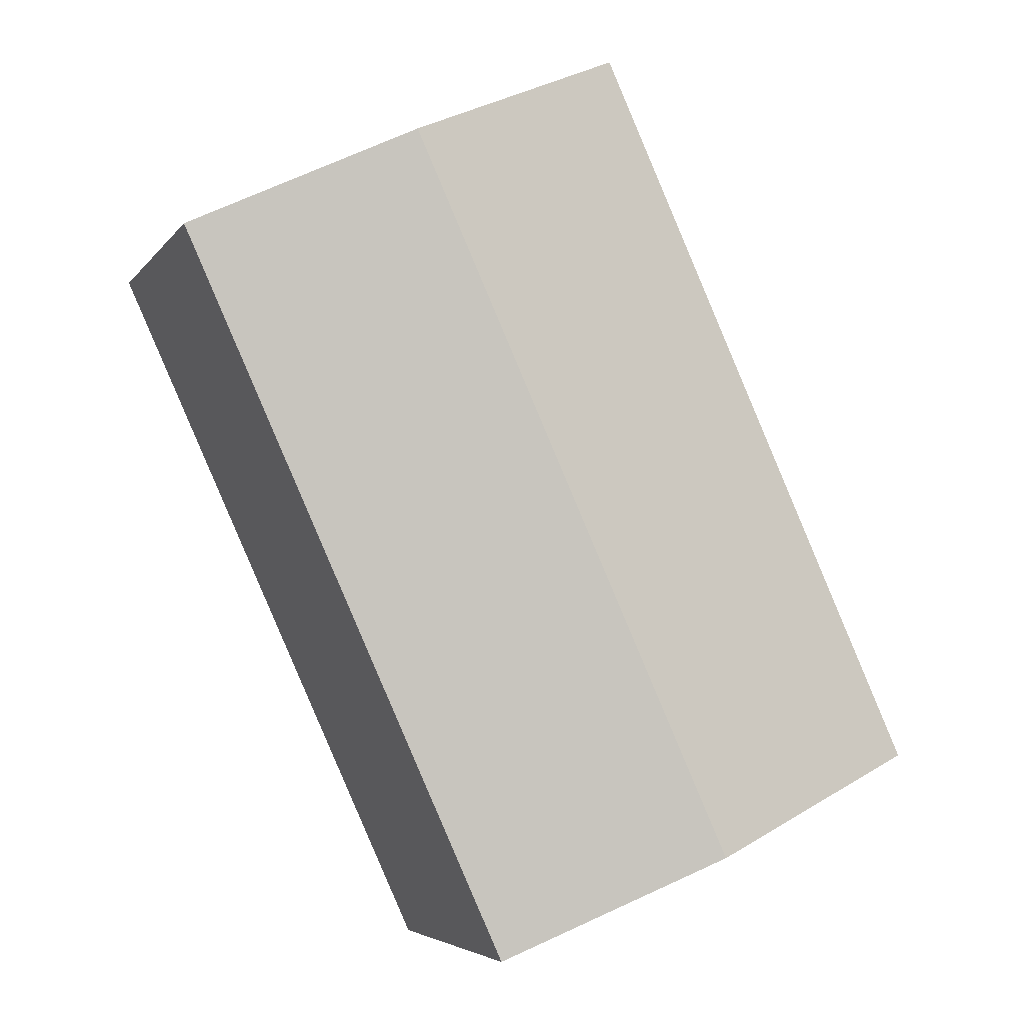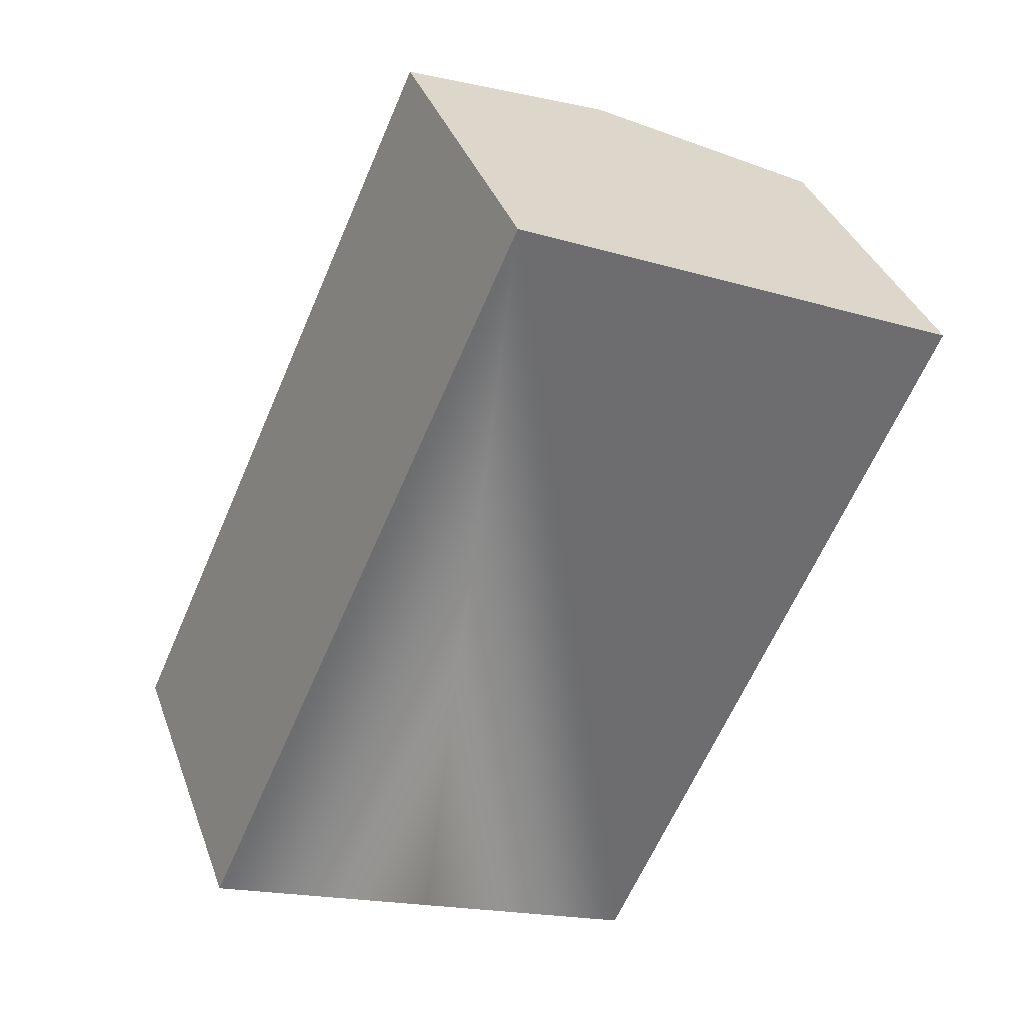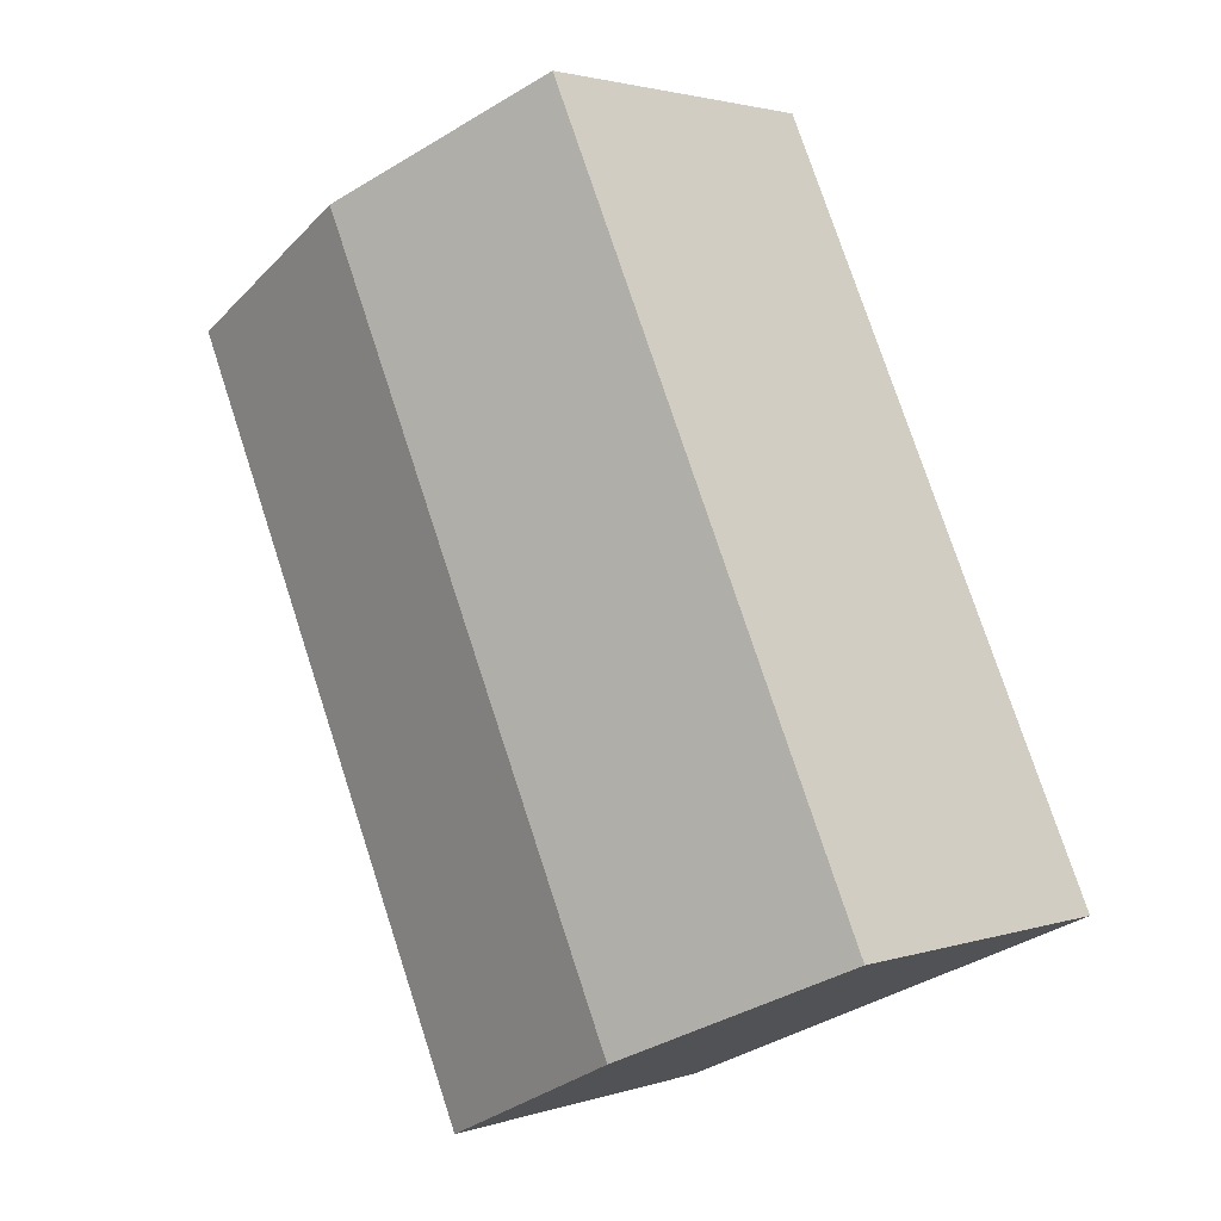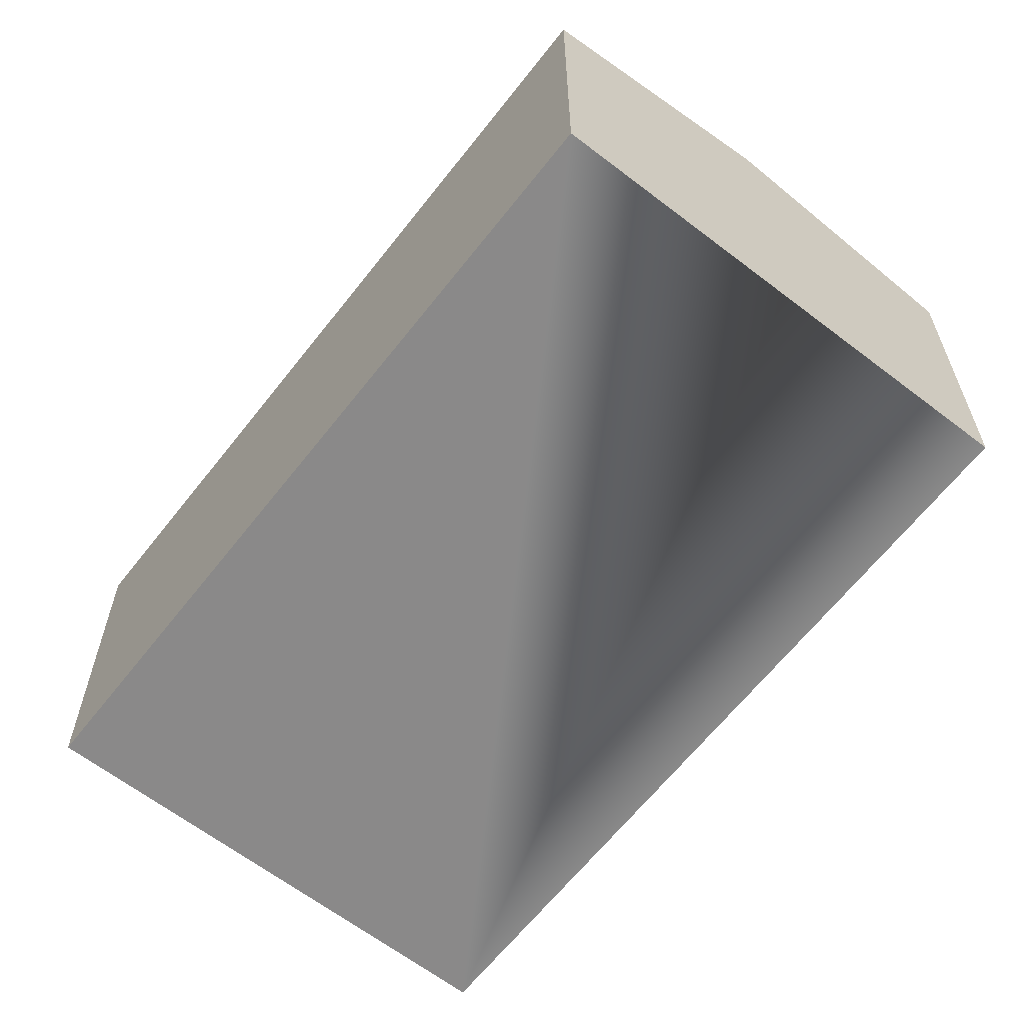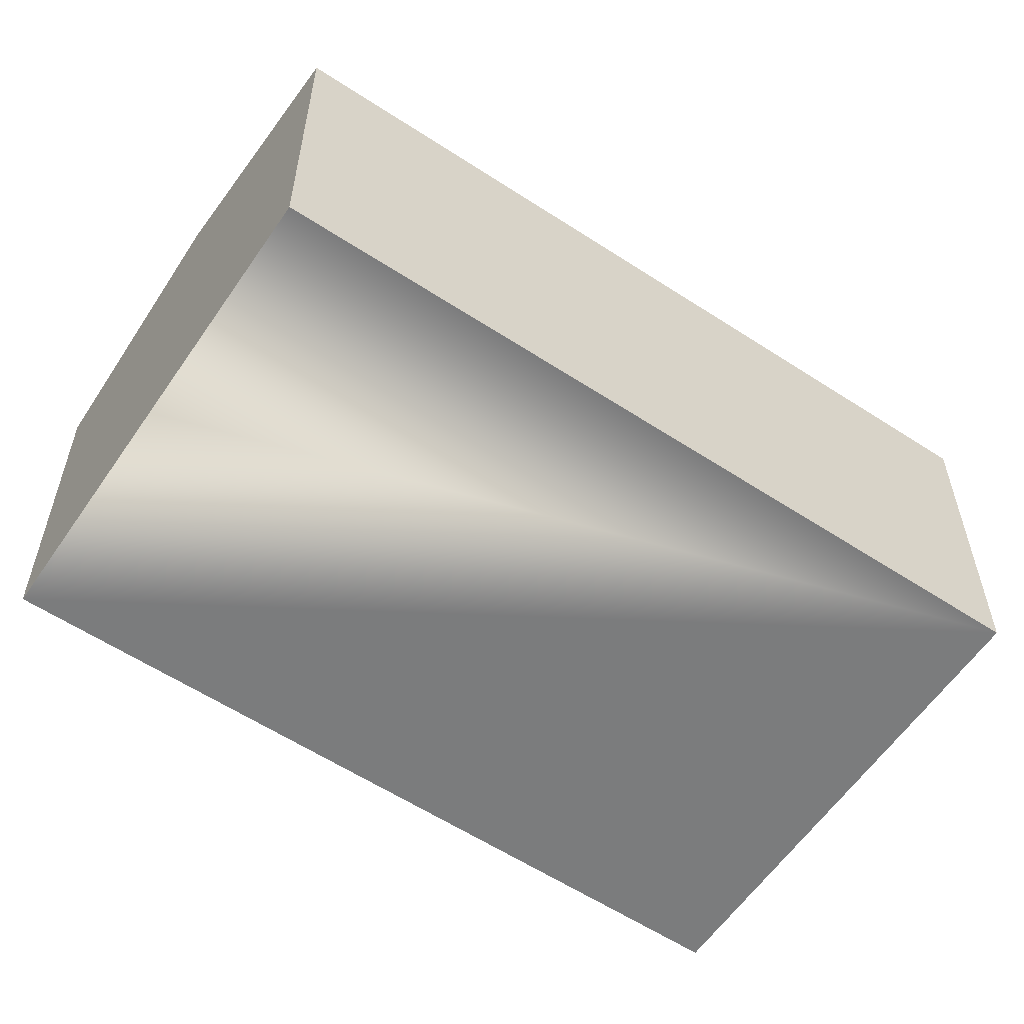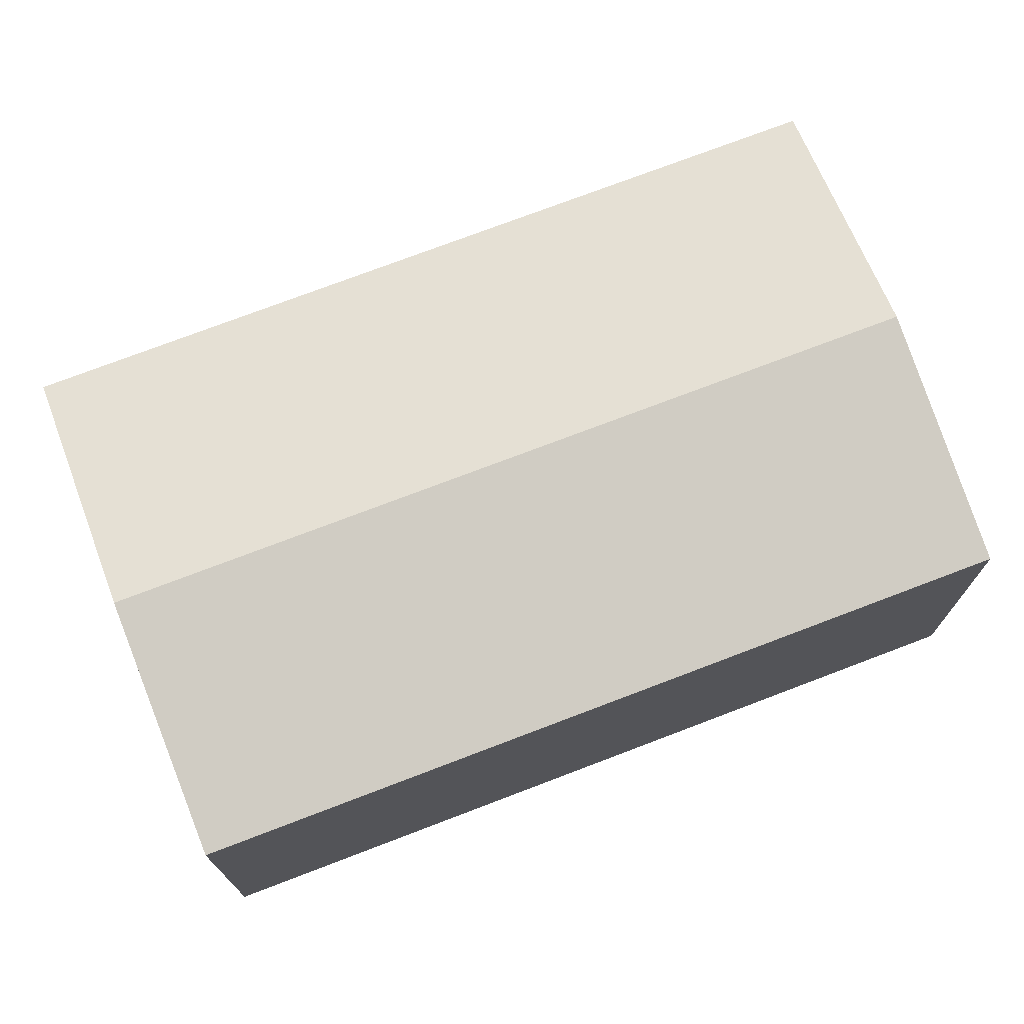
<metadata>
{"format":"obj","ext":"obj","renderer":"f3d","projection":"perspective","resolution":1024,"background":"white","views":[{"elev":-4.8,"azim":161.3,"up":"+Z"},{"elev":36.7,"azim":-18.7,"up":"+Z"},{"elev":2.3,"azim":-138.9,"up":"+Z"},{"elev":-63.3,"azim":166.4,"up":"+Y"},{"elev":-58.7,"azim":-99.7,"up":"+Y"},{"elev":74.3,"azim":-86.6,"up":"+Y"}]}
</metadata>
<code>
v  2.926 2.193 -1.322
v  3.61 2.514 4.09
v  5.073 2.193 3.429
v  1.463 2.514 -0.661
v  2.147 2.193 4.751
v  0 2.193 1.343e-16
v  0 0 0
v  2.147 -2.909e-16 4.751
v  3.61 -2.504e-16 4.09
v  5.073 -2.1e-16 3.429
v  2.926 8.095e-17 -1.322
v  1.463 4.047e-17 -0.661
g defaultobject
f 1 2 3
f 2 1 4
f 4 5 2
f 5 4 6
f 7 5 6
f 5 7 8
f 8 2 5
f 2 8 3
f 3 8 9
f 3 9 10
f 10 1 3
f 1 10 11
f 4 7 6
f 7 4 1
f 7 1 11
f 7 11 12
f 9 11 10
f 11 9 8
f 11 8 12
f 12 8 7

</code>
